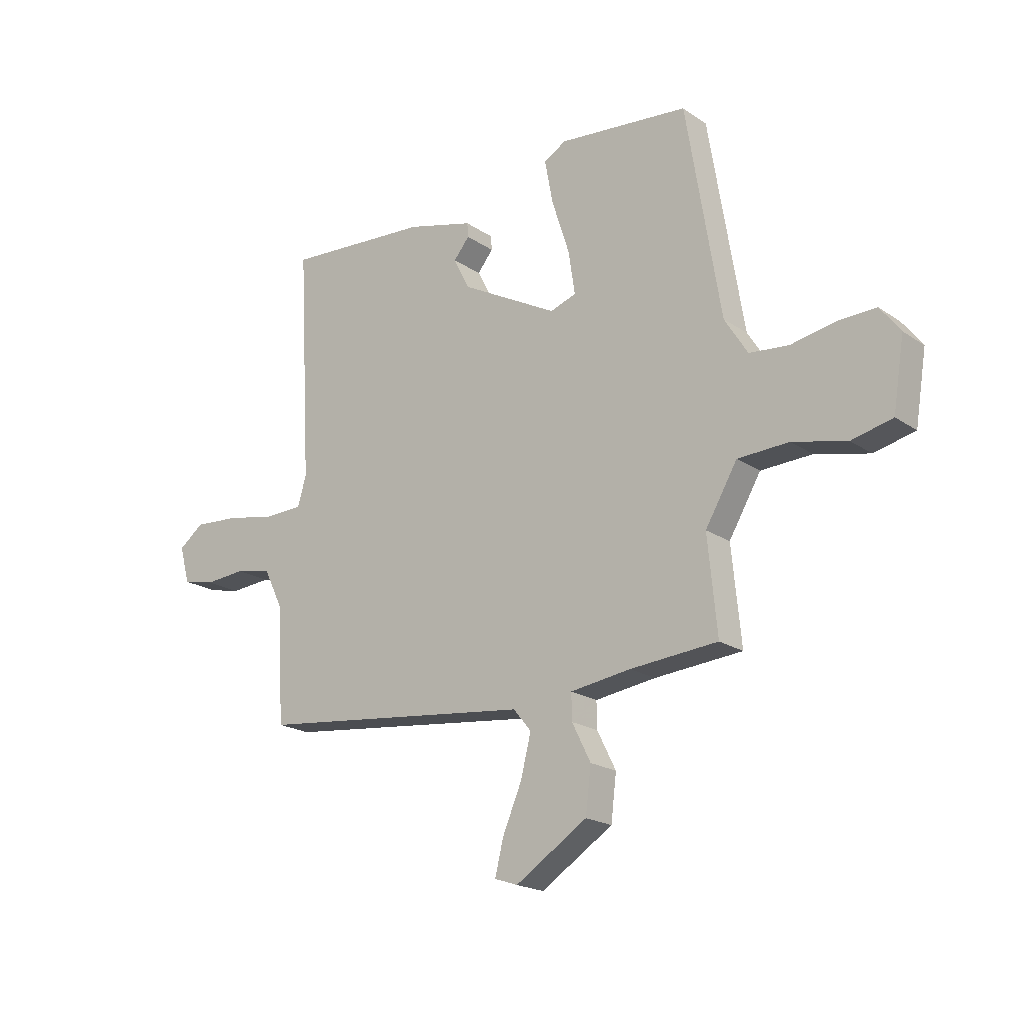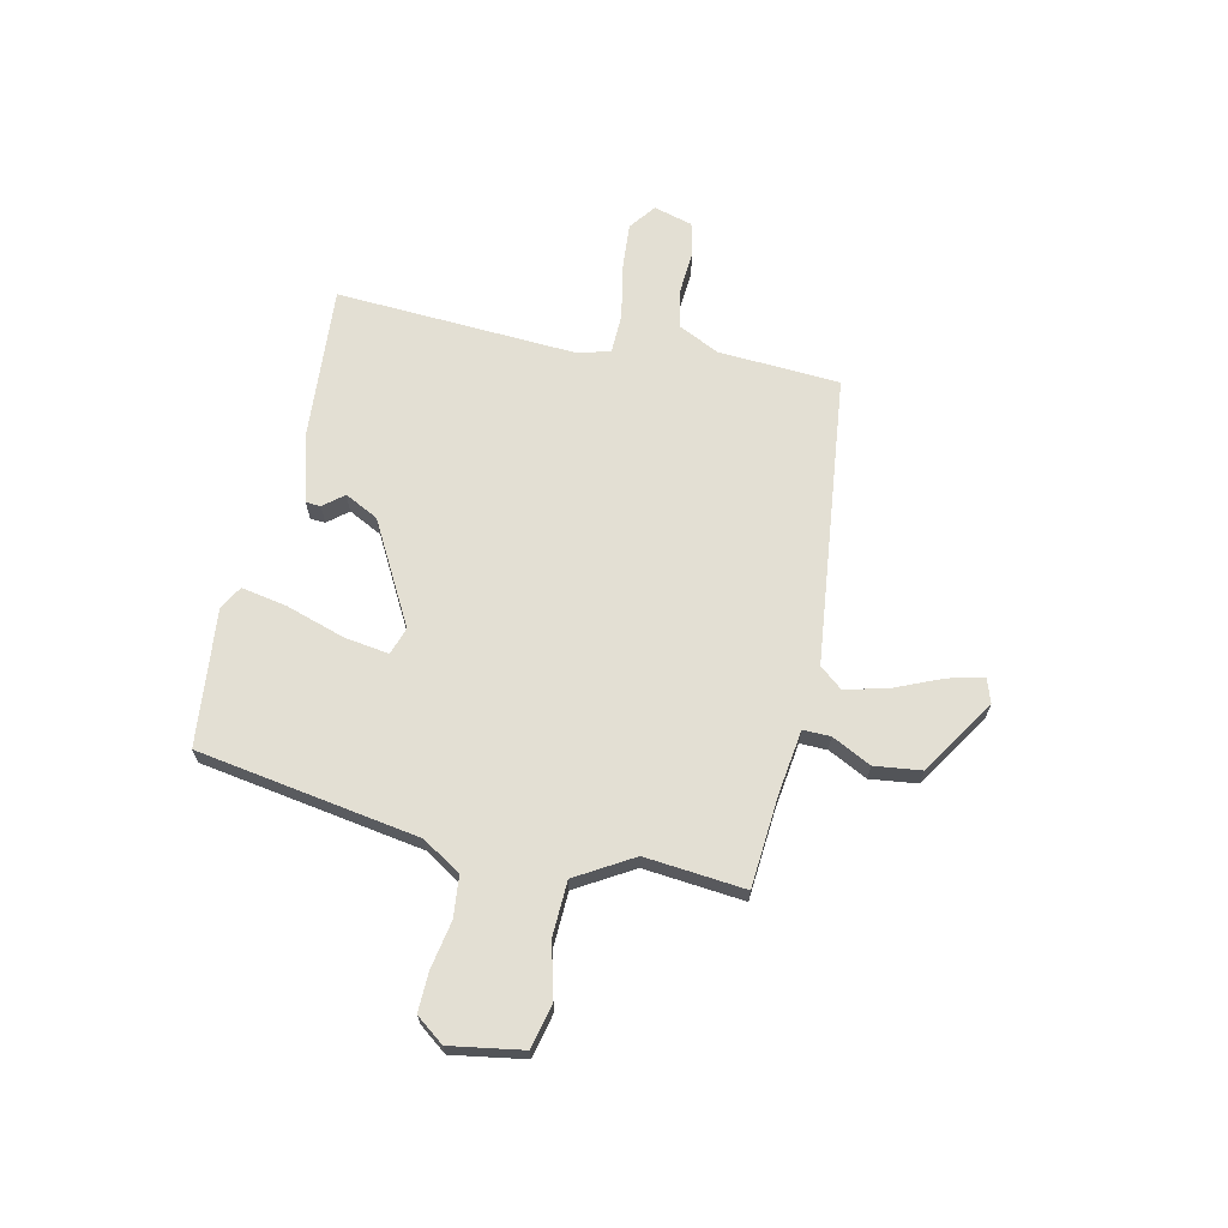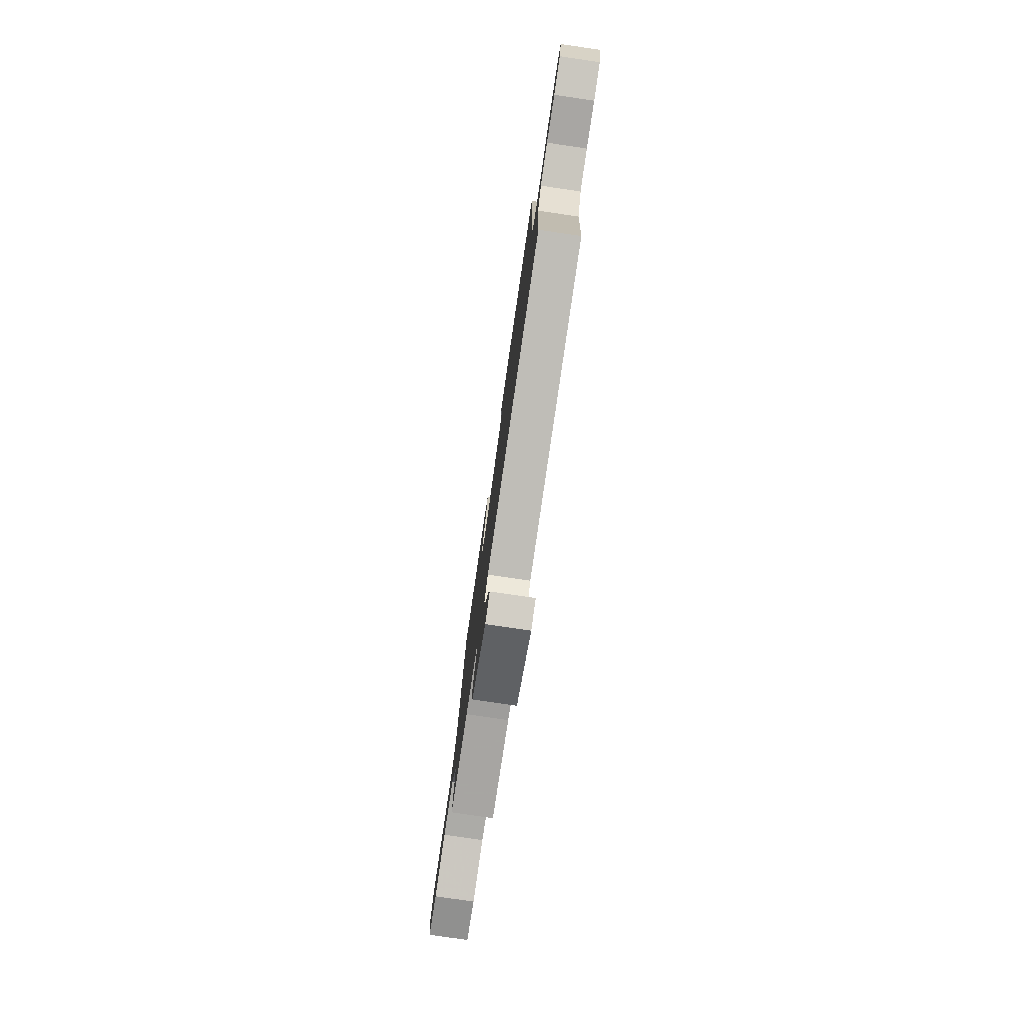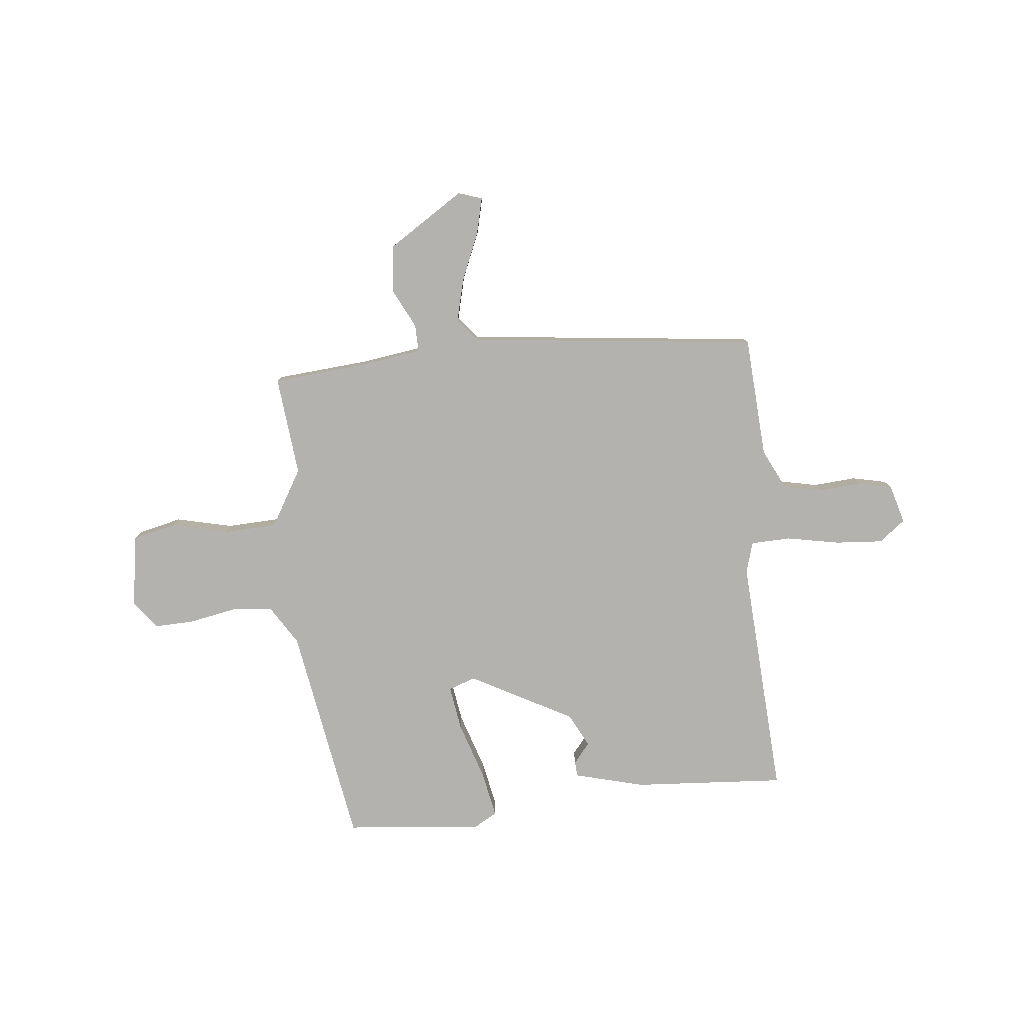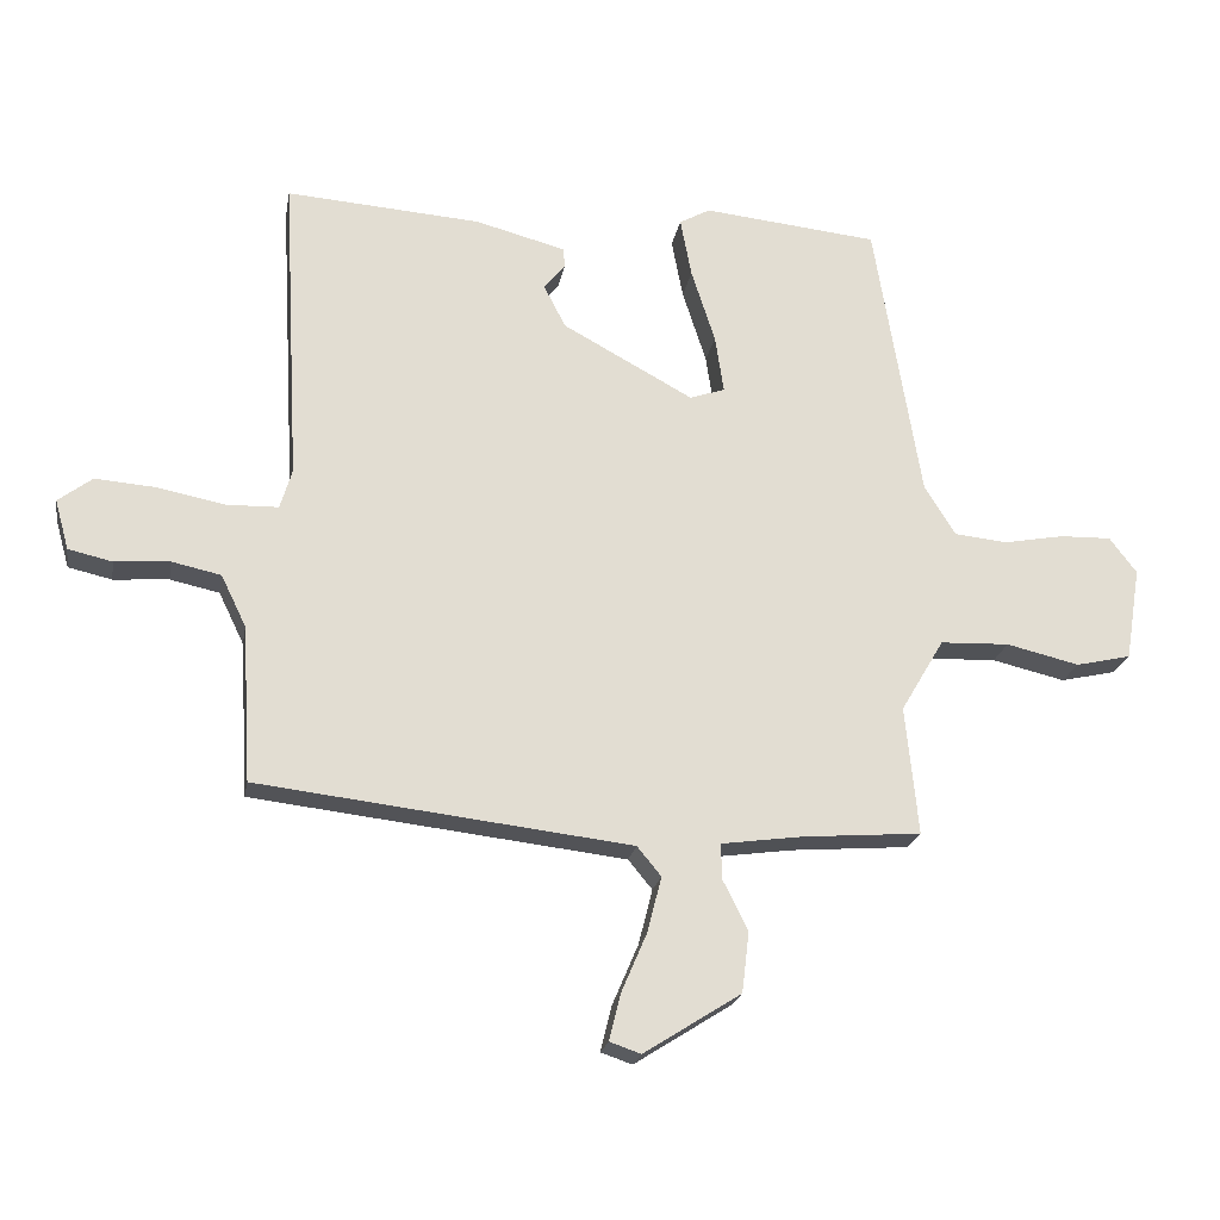
<metadata>
{"format":"obj","ext":"obj","renderer":"f3d","projection":"perspective","resolution":1024,"background":"white","views":[{"elev":-19.9,"azim":39.1,"up":"+Z"},{"elev":67.1,"azim":102.4,"up":"+Y"},{"elev":-78.5,"azim":-98.4,"up":"+Z"},{"elev":-79.8,"azim":-173.9,"up":"+Y"},{"elev":-21.6,"azim":-10.0,"up":"+Z"}]}
</metadata>
<code>
v -0.515 0.07 -0.455
v -0.529 0.07 -0.22
v -0.567 0.07 -0.142
v -0.641 0.07 -0.126
v -0.724 0.07 -0.132
v -0.79 0.07 -0.117
v -0.811 0.07 -0.042
v -0.76 0.07 -0.003
v -0.668 0.07 -0.01
v -0.566 0.07 -0.03
v -0.489 0.07 -0.028
v -0.471 0.07 0.032
v -0.497 0.07 0.501
v -0.203 0.07 0.48
v -0.067 0.07 0.444
v -0.065 0.07 0.415
v -0.097 0.07 0.376
v -0.064 0.07 0.311
v 0.133 0.07 0.204
v 0.186 0.07 0.222
v 0.173 0.07 0.309
v 0.137 0.07 0.421
v 0.12 0.07 0.511
v 0.166 0.07 0.537
v 0.431 0.07 0.51
v 0.501 0.07 0.081
v 0.548 0.07 0.006
v 0.628 0.07 -0.002
v 0.719 0.07 0.015
v 0.796 0.07 0.017
v 0.837 0.07 -0.037
v 0.814 0.07 -0.178
v 0.731 0.07 -0.197
v 0.621 0.07 -0.171
v 0.517 0.07 -0.175
v 0.452 0.07 -0.285
v 0.471 0.07 -0.479
v 0.293 0.07 -0.493
v 0.17 0.07 -0.51
v 0.171 0.07 -0.563
v 0.209 0.07 -0.639
v 0.198 0.07 -0.73
v 0.052 0.07 -0.823
v 0.005 0.07 -0.807
v 0.022 0.07 -0.738
v 0.061 0.07 -0.647
v 0.082 0.07 -0.564
v 0.046 0.07 -0.52
v -0.515 0 -0.455
v -0.529 0 -0.22
v -0.567 0 -0.142
v -0.641 0 -0.126
v -0.724 0 -0.132
v -0.79 0 -0.117
v -0.811 0 -0.042
v -0.76 0 -0.003
v -0.668 0 -0.01
v -0.566 0 -0.03
v -0.489 0 -0.028
v -0.471 0 0.032
v -0.497 0 0.501
v -0.203 0 0.48
v -0.067 0 0.444
v -0.065 0 0.415
v -0.097 0 0.376
v -0.064 0 0.311
v 0.133 0 0.204
v 0.186 0 0.222
v 0.173 0 0.309
v 0.137 0 0.421
v 0.12 0 0.511
v 0.166 0 0.537
v 0.431 0 0.51
v 0.501 0 0.081
v 0.548 0 0.006
v 0.628 0 -0.002
v 0.719 0 0.015
v 0.796 0 0.017
v 0.837 0 -0.037
v 0.814 0 -0.178
v 0.731 0 -0.197
v 0.621 0 -0.171
v 0.517 0 -0.175
v 0.452 0 -0.285
v 0.471 0 -0.479
v 0.293 0 -0.493
v 0.17 0 -0.51
v 0.171 0 -0.563
v 0.209 0 -0.639
v 0.198 0 -0.73
v 0.052 0 -0.823
v 0.005 0 -0.807
v 0.022 0 -0.738
v 0.061 0 -0.647
v 0.082 0 -0.564
v 0.046 0 -0.52
f 44 45 46
f 43 44 46
f 42 43 46
f 41 42 46
f 40 41 46
f 39 40 46 47
f 36 37 38
f 35 36 38 39
f 32 33 34
f 31 32 34
f 30 31 34
f 29 30 34
f 28 29 34
f 27 28 34 35
f 39 47 48
f 35 39 48
f 27 35 48
f 26 27 48
f 24 25 26
f 23 24 26
f 22 23 26
f 21 22 26
f 15 16 17
f 14 15 17
f 13 14 17
f 12 13 17
f 11 12 17 18
f 8 9 10
f 7 8 10
f 6 7 10
f 5 6 10
f 4 5 10
f 3 4 10 11
f 11 18 19
f 3 11 19
f 2 3 19
f 2 19 20
f 1 2 20
f 48 1 20
f 26 48 20
f 20 21 26
f 94 93 92
f 94 92 91
f 94 91 90
f 94 90 89
f 94 89 88
f 95 94 88 87
f 86 85 84
f 87 86 84 83
f 82 81 80
f 82 80 79
f 82 79 78
f 82 78 77
f 82 77 76
f 83 82 76 75
f 96 95 87
f 96 87 83
f 96 83 75
f 96 75 74
f 74 73 72
f 74 72 71
f 74 71 70
f 74 70 69
f 65 64 63
f 65 63 62
f 65 62 61
f 65 61 60
f 66 65 60 59
f 58 57 56
f 58 56 55
f 58 55 54
f 58 54 53
f 58 53 52
f 59 58 52 51
f 67 66 59
f 67 59 51
f 67 51 50
f 68 67 50
f 68 50 49
f 68 49 96
f 68 96 74
f 74 69 68
f 1 49 50 2
f 2 50 51 3
f 3 51 52 4
f 4 52 53 5
f 5 53 54 6
f 6 54 55 7
f 7 55 56 8
f 8 56 57 9
f 9 57 58 10
f 10 58 59 11
f 11 59 60 12
f 12 60 61 13
f 13 61 62 14
f 14 62 63 15
f 15 63 64 16
f 16 64 65 17
f 17 65 66 18
f 18 66 67 19
f 19 67 68 20
f 20 68 69 21
f 21 69 70 22
f 22 70 71 23
f 23 71 72 24
f 24 72 73 25
f 25 73 74 26
f 26 74 75 27
f 27 75 76 28
f 28 76 77 29
f 29 77 78 30
f 30 78 79 31
f 31 79 80 32
f 32 80 81 33
f 33 81 82 34
f 34 82 83 35
f 35 83 84 36
f 36 84 85 37
f 37 85 86 38
f 38 86 87 39
f 39 87 88 40
f 40 88 89 41
f 41 89 90 42
f 42 90 91 43
f 43 91 92 44
f 44 92 93 45
f 45 93 94 46
f 46 94 95 47
f 47 95 96 48
f 48 96 49 1

</code>
